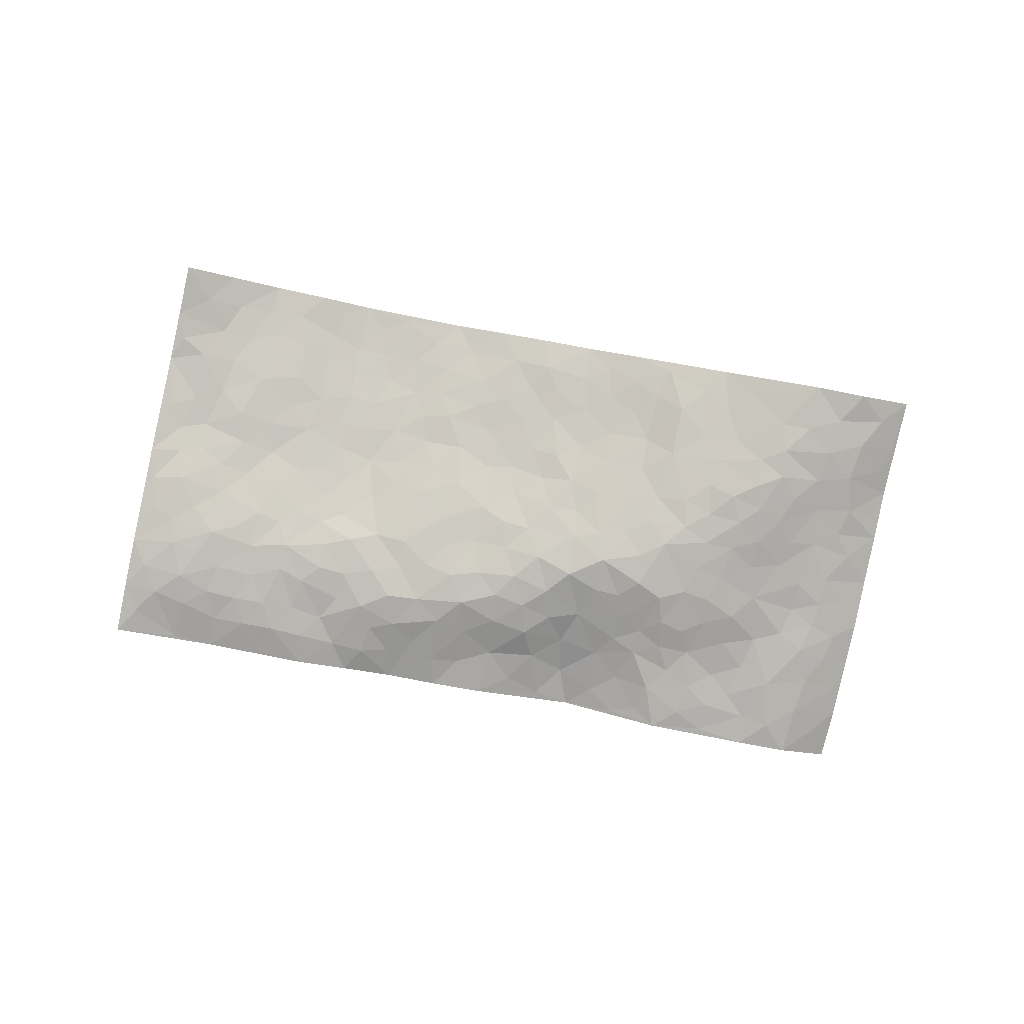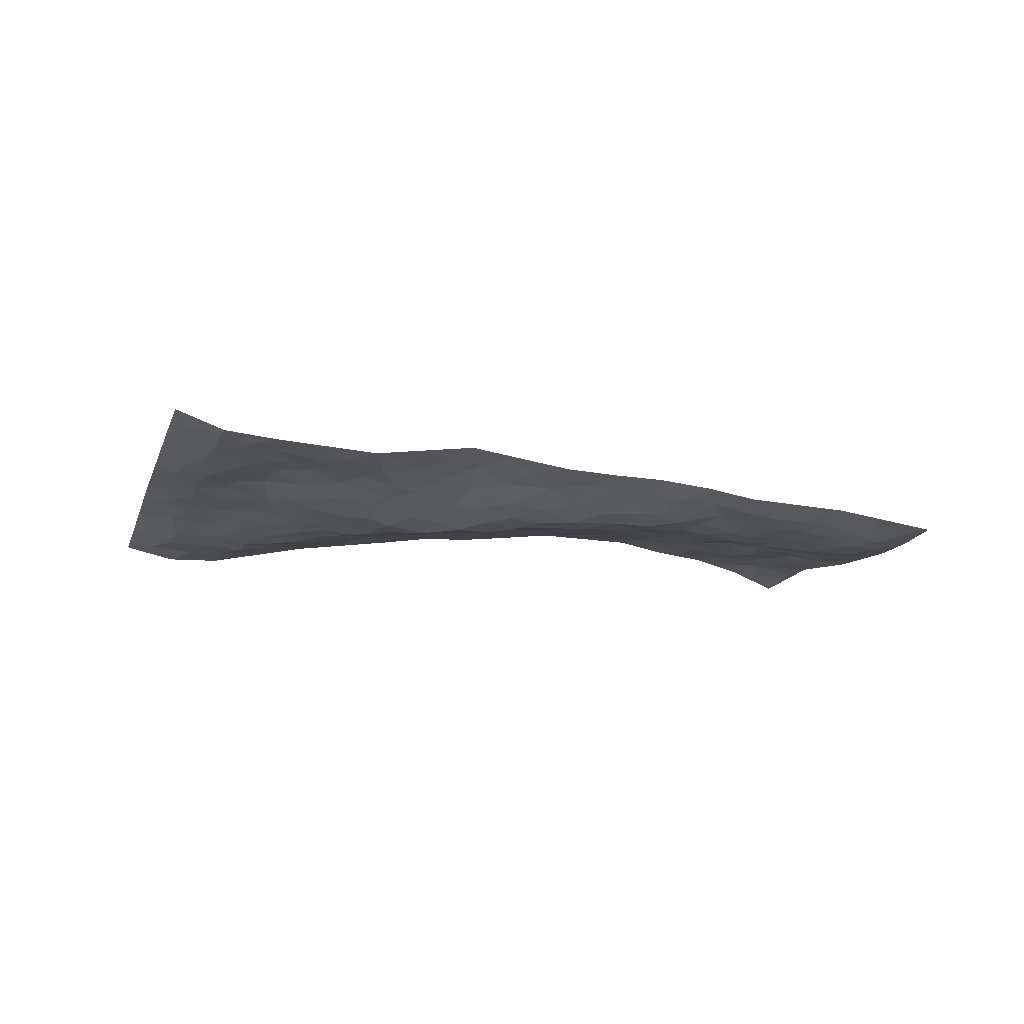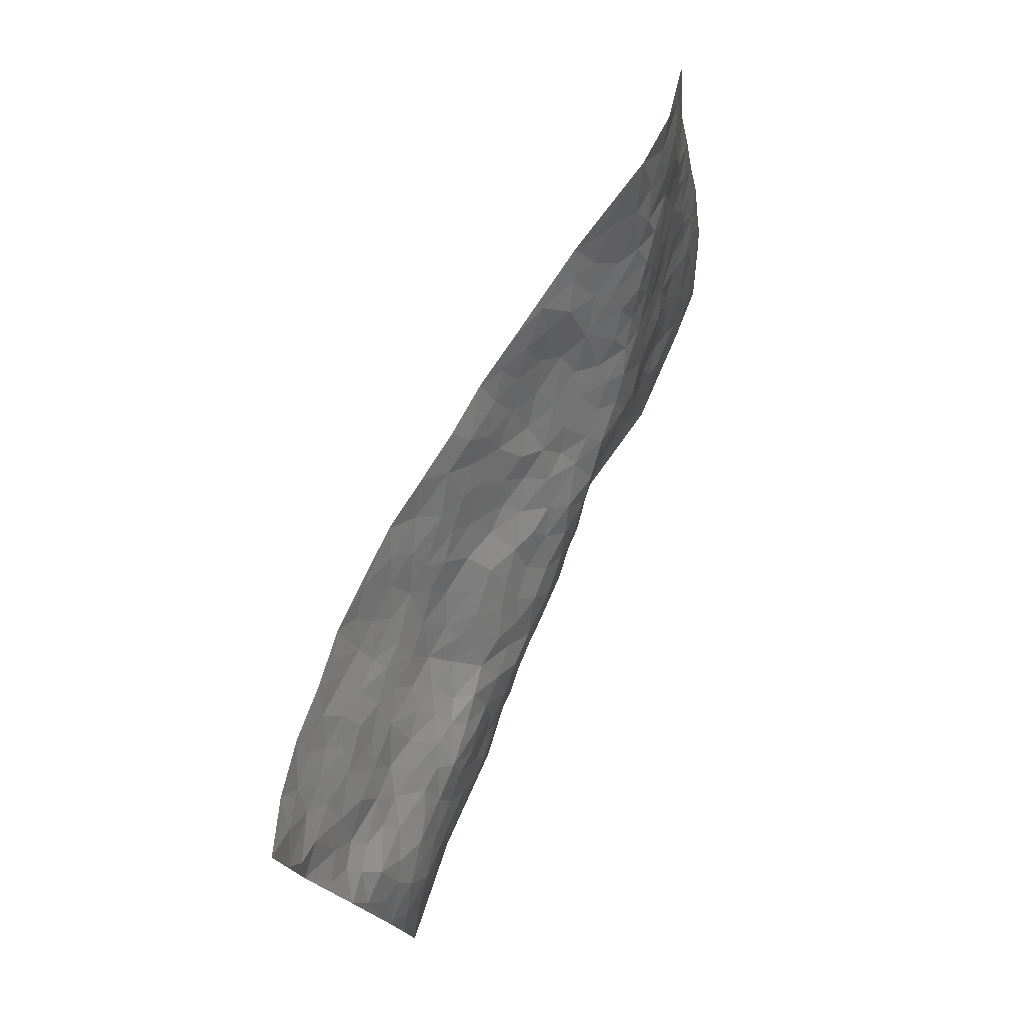
<metadata>
{"format":"obj","ext":"obj","renderer":"f3d","projection":"perspective","resolution":1024,"background":"white","views":[{"elev":-79.5,"azim":153.2,"up":"+Z"},{"elev":-21.2,"azim":-32.4,"up":"+Z"},{"elev":59.0,"azim":115.8,"up":"+Y"}]}
</metadata>
<code>
v -0.8073 0.2678 0.04123
v -0.545 1.231 0.04577
v 1.079 -0.2598 -0.04816
v 1.338 0.6853 0.109
v -0.532 0.5985 0.01486
v -0.6788 0.75 0.04291
v -0.6009 0.5815 0.01383
v 0.1299 0.009765 0.006208
v -0.7448 0.5091 0.03514
v -0.6687 0.5793 0.02165
v -0.5756 0.2055 -0.004231
v -0.7772 0.3886 0.03395
v -0.4755 0.4798 0.004595
v -0.694 0.2374 0.003043
v -0.6034 0.5106 0.005221
v -0.3379 0.1413 -0.009887
v -0.7414 0.4437 0.02832
v -0.1053 0.2507 0.004712
v -0.532 0.5254 0.007604
v -0.6688 0.3536 0.004599
v -0.7407 0.3144 0.02128
v -0.6187 0.282 -0.004746
v -0.4825 0.31 -0.000541
v -0.5462 0.2733 -0.001895
v -0.6566 0.4407 0.008631
v -0.6749 0.5108 0.01655
v -0.5634 0.3842 -0.003922
v -0.4799 0.3949 0.002415
v -0.572 0.7088 0.01936
v -0.7128 0.6299 0.0351
v -0.3088 1.164 0.03039
v -0.3254 0.3664 -0.008218
v 0.4234 0.08318 -0.02738
v -0.6096 0.9901 0.05329
v -0.117 0.4844 -0.04115
v -0.4224 0.9423 0.01146
v -0.4178 1.022 0.01296
v -0.3114 0.5894 -0.0178
v -0.2858 0.7519 -0.01444
v -0.07947 1.088 0.08803
v -0.6059 0.9243 0.04431
v -0.3568 0.7266 -0.008235
v -0.04626 0.8296 0.03843
v -0.2847 0.414 -0.02037
v -0.2507 0.3485 -0.01625
v -0.3013 0.2975 -0.008425
v -0.1309 0.7379 -0.00113
v -0.07247 0.6421 -0.0104
v 0.4159 0.4079 0.02077
v -0.1299 0.312 -0.009996
v 0.08915 0.6421 0.02733
v -0.06362 0.7085 0.009943
v -0.1432 0.1489 0.01991
v -0.2835 0.86 -0.007867
v -0.1961 0.3022 -0.01145
v -0.5442 0.8356 0.02465
v 0.1887 0.3495 -0.02989
v 0.2776 0.3137 -0.02255
v 0.5369 0.3485 0.02613
v 0.185 0.5539 0.02265
v 0.1182 0.5776 0.01919
v 0.3821 0.5685 0.07549
v -0.3871 0.5106 -0.01371
v -0.4374 0.7607 0.006556
v -0.5681 1.042 0.04292
v -0.3724 0.2826 -0.009437
v -0.2181 0.1213 0.01259
v -0.5112 0.6691 0.01282
v -0.4164 0.3389 0.0003533
v -0.454 0.1898 -0.007493
v -0.1036 0.08136 0.03672
v -0.4372 0.2578 -0.007926
v -0.3795 0.2058 -0.01225
v -0.2726 0.1613 -0.0001519
v -0.2738 0.2299 -0.009843
v -0.5451 0.9064 0.02649
v -0.5699 1.108 0.04715
v -0.4429 0.695 0.006742
v 0.388 0.9385 0.1621
v -0.4622 0.8728 0.01693
v -0.3262 0.4618 -0.01785
v -0.2397 0.589 -0.02507
v 0.2856 0.5402 0.04645
v 0.2116 0.4775 0.006462
v 0.2462 0.4037 -0.005473
v 0.04601 0.1661 0.002332
v -0.2381 0.8051 -0.01003
v -0.6009 0.7935 0.03003
v -0.3906 0.8696 0.001654
v -0.2218 0.4139 -0.0291
v -0.4052 0.4344 -0.004249
v -0.1683 0.8022 0.004089
v 0.09446 0.5161 -0.008679
v -0.003201 0.4974 -0.03464
v -0.3197 0.8064 -0.009848
v 0.152 0.1231 -0.002376
v -0.1318 0.6102 -0.02876
v -0.1216 0.3782 -0.02278
v 0.03454 0.5534 -0.01179
v 0.06134 0.4224 -0.0372
v -0.6448 0.8704 0.04677
v -0.3828 0.7965 -0.002528
v -0.4978 0.7832 0.01757
v -0.1873 0.2142 0.006245
v -0.229 0.6605 -0.02077
v -0.4186 0.5815 -0.002212
v 0.09358 0.3526 -0.03353
v 0.05457 0.2872 -0.02083
v -0.2044 0.7344 -0.01113
v 0.4232 0.6556 0.1036
v 0.1848 0.2122 -0.02644
v 0.1341 0.2873 -0.03234
v 0.2131 0.2801 -0.03299
v -0.1855 0.4728 -0.03788
v -0.006732 0.2407 0.004449
v -0.3689 0.6526 -0.005597
v -0.3038 0.5239 -0.02349
v -0.2385 0.5166 -0.02922
v -0.02501 0.5914 -0.01193
v -0.02316 0.4141 -0.03103
v -0.08542 0.5519 -0.03135
v -0.01287 0.3305 -0.01539
v 0.1554 0.4247 -0.02342
v -0.3003 0.6787 -0.01525
v 0.09456 0.2213 -0.02214
v -0.04739 0.1604 0.02632
v -0.1832 0.3644 -0.01833
v -0.6462 0.6765 0.0287
v -0.593 0.6446 0.01722
v 0.3317 0.3802 0.005719
v 0.3955 0.1745 -0.03053
v 0.3466 0.4707 0.02924
v 0.2794 0.4629 0.01259
v 0.3955 0.3322 0.0003016
v 1.027 0.2571 0.03811
v 0.4582 0.3554 0.01284
v 0.4711 0.2294 -0.01177
v 0.4341 0.495 0.05018
v 0.5052 0.9011 0.1799
v 0.01279 0.6753 0.01778
v 0.7664 0.7032 0.1728
v 0.861 0.7963 0.2019
v 0.126 0.7991 0.08279
v 0.2978 0.831 0.1193
v -0.08475 0.4297 -0.03232
v -0.1597 0.6746 -0.01723
v 0.07346 0.08005 0.00927
v -0.01508 0.07543 0.02367
v 0.2482 -0.02522 0.004108
v 0.3655 0.8059 0.1271
v 0.2953 0.6649 0.08371
v 0.5905 0.07636 -0.02067
v 0.5376 0.1873 -0.01769
v 0.8397 0.3348 0.06032
v 0.7797 0.3704 0.07064
v 0.607 0.008232 -0.01922
v 0.6966 0.07945 -0.02575
v 0.6268 0.2349 0.001097
v 0.3176 0.598 0.07356
v 0.2359 0.6104 0.05907
v 0.178 0.7307 0.07853
v 0.2275 0.6804 0.07008
v 0.2768 0.7628 0.1037
v 0.1652 0.6402 0.04495
v 0.3508 0.724 0.1058
v 0.622 0.8631 0.1988
v 0.3524 0.8785 0.1364
v 0.0904 0.877 0.09026
v 0.1661 0.8875 0.1083
v 0.02948 0.8304 0.06543
v 0.1536 1.012 0.1299
v 0.09293 0.7257 0.05224
v 0.008179 0.7565 0.04036
v 0.2098 0.8222 0.1048
v 0.2694 0.9739 0.152
v 0.5335 0.6402 0.1146
v 0.4705 0.58 0.08989
v 0.5991 0.4678 0.08528
v 0.52 0.4247 0.04582
v 0.5583 0.5505 0.102
v 0.7315 0.5781 0.1328
v 0.6488 0.5399 0.1159
v 0.5949 0.6075 0.1211
v 0.4363 0.854 0.1499
v 0.4192 0.7526 0.1221
v 0.492 0.7652 0.1391
v 0.5959 0.7469 0.1595
v 0.6437 0.6514 0.1464
v 0.5095 0.4983 0.06998
v -0.4878 1.079 0.02297
v -0.308 0.9764 0.006419
v -0.5005 0.9864 0.02012
v -0.428 1.198 0.02223
v -0.5061 1.159 0.03351
v -0.4037 1.111 0.0211
v -0.3388 1.056 0.01563
v -0.2061 1.059 0.04509
v -0.2706 1.036 0.02301
v -0.3328 0.9104 -0.002678
v -0.1935 0.9373 0.02784
v -0.2602 0.9249 0.008446
v -0.1249 1.003 0.05856
v -0.01504 0.9467 0.06683
v -0.1417 1.069 0.06588
v -0.1021 0.91 0.0437
v -0.05028 1.016 0.07747
v 0.0515 1.02 0.1046
v -0.1604 0.8729 0.02035
v 0.05664 0.945 0.09145
v 0.1229 0.9533 0.1095
v 0.4839 0.6943 0.12
v 0.5829 0.6825 0.138
v 0.5508 0.8201 0.1728
v 0.7181 0.6487 0.1543
v 0.6814 0.7279 0.1711
v 0.7512 0.811 0.1966
v 0.649 0.7947 0.1829
v 0.8008 0.7619 0.1907
v 0.6253 0.3592 0.05674
v 0.5824 0.409 0.05964
v 0.7538 0.4325 0.09293
v 0.7187 0.5021 0.1104
v 0.6733 0.437 0.09299
v 0.5225 0.08893 -0.03012
v 0.6849 0.1918 -0.006371
v 0.7095 0.3639 0.06787
v 0.568 0.2762 0.01098
v 0.247 0.8971 0.1267
v 0.2011 0.9553 0.1301
v 0.4753 0.0433 -0.02396
v 0.7263 -0.149 -0.02296
v 0.4138 0.267 -0.01332
v 0.4951 0.2956 0.001836
v 0.7611 0.08269 -0.02527
v 1.101 0.7378 0.1747
v 1.144 -0.02093 -0.02721
v 0.8153 0.6226 0.1517
v 0.9531 0.2659 0.04353
v 0.7949 0.5641 0.1305
v 1.21 0.2138 0.02295
v 0.856 0.1032 -0.0157
v 0.7448 0.3027 0.04495
v 0.9659 0.09154 -0.02231
v 0.7826 0.2436 0.02091
v 0.6036 -0.1289 -0.01997
v 0.2849 0.2213 -0.03523
v 0.6386 -0.06084 -0.02827
v 0.3462 0.2728 -0.02425
v 0.6041 0.1451 -0.01755
v 1.047 0.02264 -0.03466
v 0.8723 0.2645 0.03389
v 0.7108 -0.0754 -0.0328
v 0.6756 0.2803 0.0318
v 0.8163 0.1917 0.004863
v 0.4699 0.1482 -0.03163
v 0.6653 0.1336 -0.02096
v 0.4064 0.007567 -0.01141
v 0.4853 -0.09432 -0.003533
v 0.3671 -0.05894 0.005424
v 0.3549 0.05965 -0.01538
v 0.2414 0.1495 -0.01896
v 0.3206 0.146 -0.02968
v 0.762 -0.02157 -0.03232
v 0.9938 0.1936 0.01507
v 0.9134 0.01333 -0.03171
v 0.7816 -0.09619 -0.03343
v 0.8797 0.1875 0.006326
v 0.9152 0.1333 -0.01025
v 1.075 0.07664 -0.01966
v 1 0.3337 0.06239
v 0.8389 -0.04447 -0.03406
v 0.9094 -0.05903 -0.03811
v 1.041 0.1275 -0.008585
v 1.136 0.08292 -0.01155
v 1.104 0.1827 0.005202
v 0.7771 0.1456 -0.01652
v 0.9529 -0.1165 -0.04402
v 0.4676 -0.02682 -0.0162
v 0.5457 -0.04299 -0.01584
v 0.2197 0.0619 -0.0008885
v 0.2868 0.03562 -0.008132
v 1.275 0.445 0.08867
v 0.8602 -0.1187 -0.03157
v 0.8218 0.03242 -0.02616
v 1.173 0.148 0.006488
v 1.143 0.2399 0.03183
v 0.9797 0.02584 -0.0342
v 0.6852 0.0003082 -0.02667
v 0.8424 -0.1937 -0.02199
v 0.7204 0.2389 0.01638
v 1.057 -0.1892 -0.04635
v 1.112 -0.1398 -0.04204
v 0.9917 -0.04956 -0.04621
v 1.034 -0.1194 -0.04767
v 0.9364 -0.2121 -0.03275
v 1.089 -0.0686 -0.04168
v 0.92 0.3413 0.06959
v 0.9652 0.4078 0.08321
v 0.8618 0.4377 0.09173
v 1.111 0.4286 0.08745
v 0.9421 0.5529 0.1208
v 1.221 0.3341 0.05954
v 1.041 0.3981 0.07535
v 1.115 0.3297 0.06769
v 1.035 0.5015 0.1057
v 1.089 0.2737 0.04551
v 1.169 0.2958 0.0541
v 1.167 0.3818 0.07528
v 0.9301 0.4763 0.1026
v 0.8652 0.5242 0.117
v 0.7976 0.4915 0.1099
v 1.181 0.5721 0.1232
v 1.047 0.624 0.1449
v 1.12 0.5117 0.1095
v 1.203 0.4929 0.09557
v 1.107 0.5821 0.1309
v 1.304 0.5657 0.09909
v 1.012 0.5655 0.1255
v 1.267 0.5108 0.09364
v 1.092 0.6729 0.1581
v 1.221 0.7104 0.1497
v 0.9806 0.7683 0.1842
v 1.168 0.649 0.1446
v 1.252 0.6329 0.1208
v 1.014 0.6961 0.1643
v 0.9025 0.6896 0.1702
v 0.8334 0.6863 0.1726
v 0.9135 0.7553 0.1868
v 0.8948 0.6135 0.1447
v 0.97 0.6342 0.1458
f 29 6 128
f 12 21 20
f 26 10 9
f 55 45 46
f 27 19 15
f 26 9 17
f 101 6 88
f 12 1 21
f 7 15 19
f 125 86 96
f 84 123 85
f 129 29 128
f 25 27 15
f 12 20 17
f 73 75 66
f 22 14 11
f 26 17 25
f 9 12 17
f 25 15 26
f 5 129 7
f 52 146 48
f 55 18 50
f 7 19 5
f 20 27 25
f 124 82 105
f 41 76 34
f 20 14 22
f 14 20 21
f 14 21 1
f 24 22 11
f 24 27 22
f 72 66 69
f 69 32 91
f 70 24 11
f 24 23 27
f 17 20 25
f 27 20 22
f 10 15 7
f 10 26 15
f 23 28 27
f 27 13 19
f 28 23 69
f 13 27 28
f 119 121 94
f 10 7 129
f 6 30 128
f 9 10 30
f 36 192 80
f 80 102 89
f 118 81 44
f 64 103 78
f 115 126 86
f 45 32 46
f 91 63 13
f 129 68 29
f 95 87 54
f 95 54 199
f 202 40 204
f 82 97 105
f 29 88 6
f 18 55 104
f 148 126 71
f 38 82 124
f 50 18 122
f 117 82 38
f 5 19 106
f 82 117 118
f 80 64 102
f 127 45 55
f 194 77 190
f 98 35 114
f 39 124 105
f 127 50 98
f 106 19 13
f 66 75 46
f 39 95 42
f 63 117 38
f 95 89 102
f 101 56 76
f 51 140 99
f 18 53 126
f 62 83 132
f 45 127 90
f 112 113 57
f 103 29 68
f 130 85 58
f 109 39 105
f 35 94 121
f 113 246 58
f 151 165 163
f 120 100 94
f 114 127 98
f 192 190 65
f 95 39 87
f 36 191 37
f 67 104 74
f 56 101 88
f 13 63 106
f 192 34 76
f 268 241 243
f 108 115 125
f 93 84 60
f 133 84 85
f 156 288 157
f 101 76 41
f 80 103 64
f 105 97 146
f 99 61 51
f 92 109 47
f 125 96 111
f 158 227 153
f 75 104 55
f 69 66 32
f 81 91 32
f 106 78 68
f 42 64 78
f 77 34 65
f 24 70 72
f 75 73 16
f 16 71 67
f 2 34 77
f 13 28 91
f 103 56 88
f 56 80 76
f 72 69 23
f 11 16 70
f 16 73 70
f 16 67 74
f 115 18 126
f 24 72 23
f 73 72 70
f 16 74 75
f 72 73 66
f 32 45 44
f 84 83 60
f 66 46 32
f 78 106 116
f 117 63 81
f 67 53 104
f 103 68 78
f 69 91 28
f 36 80 89
f 106 38 116
f 106 68 5
f 81 118 117
f 62 132 138
f 32 44 81
f 53 67 71
f 57 58 85
f 123 100 107
f 93 60 61
f 33 230 224
f 8 96 147
f 132 133 130
f 140 48 119
f 93 100 123
f 122 98 50
f 164 60 160
f 53 71 126
f 125 112 108
f 193 194 195
f 75 55 46
f 63 91 81
f 56 103 80
f 196 198 31
f 18 104 53
f 121 48 97
f 38 106 63
f 118 97 82
f 97 35 121
f 51 172 140
f 130 134 49
f 87 39 109
f 288 252 263
f 97 114 35
f 47 43 92
f 57 113 58
f 248 130 58
f 34 101 41
f 114 90 127
f 116 124 42
f 145 94 35
f 118 114 97
f 167 79 175
f 98 145 35
f 85 123 57
f 43 47 52
f 199 36 89
f 42 78 116
f 159 83 62
f 88 29 103
f 74 104 75
f 118 44 90
f 173 140 172
f 42 95 102
f 190 192 37
f 65 190 77
f 89 95 199
f 125 111 112
f 92 87 109
f 18 115 122
f 177 180 176
f 112 57 107
f 109 105 146
f 93 94 100
f 285 286 275
f 96 86 147
f 137 232 131
f 57 123 107
f 87 92 208
f 49 134 136
f 132 130 49
f 161 164 162
f 50 127 55
f 122 108 107
f 122 107 100
f 48 140 52
f 118 90 114
f 99 119 94
f 123 84 93
f 36 37 192
f 48 121 119
f 120 122 100
f 39 42 124
f 38 124 116
f 248 58 246
f 44 45 90
f 98 122 120
f 146 52 47
f 94 93 99
f 168 209 170
f 212 183 188
f 202 197 200
f 42 102 64
f 107 108 112
f 99 93 61
f 8 280 96
f 112 111 113
f 125 115 86
f 115 108 122
f 128 30 10
f 5 68 129
f 10 129 128
f 132 49 138
f 83 84 133
f 130 133 85
f 83 133 132
f 248 134 130
f 156 152 224
f 151 110 165
f 212 186 211
f 153 224 249
f 254 251 244
f 246 261 262
f 225 158 249
f 49 136 179
f 185 184 150
f 214 188 181
f 181 188 182
f 161 163 174
f 143 170 172
f 110 211 185
f 184 79 167
f 174 228 169
f 62 110 159
f 163 150 144
f 210 169 229
f 170 143 168
f 176 211 110
f 98 120 145
f 94 145 120
f 48 146 97
f 109 146 47
f 148 86 126
f 147 86 148
f 71 8 148
f 8 147 148
f 244 276 254
f 232 136 134
f 174 143 161
f 60 83 160
f 163 162 151
f 159 160 83
f 261 281 262
f 259 281 149
f 219 220 59
f 246 113 111
f 33 255 131
f 157 256 152
f 137 255 153
f 230 278 279
f 262 260 33
f 154 155 242
f 131 255 137
f 248 131 232
f 281 280 149
f 259 258 278
f 220 179 59
f 159 151 160
f 162 160 151
f 164 61 60
f 228 174 144
f 144 174 163
f 159 110 151
f 161 172 164
f 186 184 185
f 161 162 163
f 61 164 51
f 160 162 164
f 187 217 213
f 150 163 165
f 205 202 200
f 79 184 139
f 170 43 173
f 174 169 143
f 161 143 172
f 167 144 150
f 176 180 183
f 172 170 173
f 223 226 221
f 185 150 165
f 99 140 119
f 207 206 203
f 172 51 164
f 43 52 173
f 173 52 140
f 167 175 228
f 228 229 169
f 210 168 169
f 177 110 62
f 189 138 179
f 62 138 177
f 136 232 233
f 181 182 222
f 150 184 167
f 178 180 189
f 49 179 138
f 177 138 189
f 180 178 182
f 178 179 220
f 307 308 304
f 222 223 221
f 215 187 188
f 176 183 212
f 187 213 186
f 214 215 188
f 185 211 186
f 237 181 239
f 182 188 183
f 110 185 165
f 216 215 141
f 211 176 212
f 182 183 180
f 176 110 177
f 213 184 186
f 178 189 179
f 177 189 180
f 195 190 37
f 197 198 200
f 195 194 190
f 34 192 65
f 80 192 76
f 37 196 195
f 194 2 77
f 193 2 194
f 196 37 191
f 31 193 195
f 198 196 191
f 31 195 196
f 199 201 191
f 197 204 31
f 198 191 201
f 31 198 197
f 201 199 54
f 36 199 191
f 54 208 201
f 208 43 205
f 208 54 87
f 198 201 200
f 206 205 203
f 43 170 203
f 210 207 209
f 40 202 206
f 31 204 40
f 197 202 204
f 208 205 200
f 43 203 205
f 205 206 202
f 203 209 207
f 171 40 207
f 40 206 207
f 208 200 201
f 43 208 92
f 170 209 203
f 168 143 169
f 207 210 171
f 168 210 209
f 188 187 212
f 212 187 186
f 166 139 213
f 184 213 139
f 237 214 181
f 215 214 141
f 216 141 218
f 213 217 166
f 142 166 216
f 217 216 166
f 187 215 217
f 216 217 215
f 237 141 214
f 142 216 218
f 223 222 182
f 179 136 59
f 223 220 219
f 267 238 251
f 237 327 141
f 223 182 178
f 158 290 253
f 220 223 178
f 59 233 227
f 233 59 136
f 248 246 131
f 153 249 158
f 251 254 267
f 223 219 226
f 111 261 246
f 297 251 238
f 276 256 157
f 167 228 144
f 229 228 175
f 175 171 229
f 229 171 210
f 260 257 33
f 265 271 272
f 266 289 283
f 269 243 250
f 249 224 152
f 266 283 271
f 227 233 137
f 253 227 158
f 325 313 320
f 135 264 275
f 310 329 239
f 270 298 297
f 249 256 225
f 275 273 269
f 311 222 221
f 155 154 299
f 234 276 157
f 310 311 299
f 222 239 181
f 221 226 155
f 266 263 252
f 242 290 244
f 264 273 275
f 273 264 243
f 242 244 154
f 276 290 225
f 288 234 157
f 240 282 302
f 275 286 306
f 225 290 158
f 234 263 284
f 241 254 276
f 233 232 137
f 137 153 227
f 264 135 238
f 244 251 154
f 260 259 257
f 227 253 219
f 33 224 255
f 154 297 299
f 240 302 307
f 297 154 251
f 264 268 243
f 253 226 219
f 271 284 263
f 277 294 293
f 290 242 253
f 241 234 284
f 59 227 219
f 242 155 226
f 252 245 231
f 157 152 156
f 257 230 33
f 152 256 249
f 278 230 257
f 262 33 131
f 224 153 255
f 259 278 257
f 134 248 232
f 230 279 224
f 96 261 111
f 261 96 280
f 280 281 261
f 246 262 131
f 252 247 245
f 268 267 241
f 283 277 272
f 288 247 252
f 275 274 285
f 295 291 294
f 267 268 264
f 263 234 288
f 309 310 299
f 290 276 244
f 283 272 271
f 267 254 241
f 265 243 241
f 236 240 285
f 297 238 270
f 303 305 298
f 241 276 234
f 221 155 299
f 272 277 293
f 250 243 287
f 286 285 240
f 284 271 265
f 271 263 266
f 295 3 291
f 225 256 276
f 241 284 265
f 289 266 231
f 3 292 291
f 321 235 323
f 293 294 296
f 279 278 258
f 245 279 258
f 279 156 224
f 260 281 259
f 280 8 149
f 262 281 260
f 231 266 252
f 267 264 238
f 306 304 270
f 283 289 295
f 243 269 273
f 236 269 250
f 294 292 296
f 274 236 285
f 269 274 275
f 250 287 293
f 245 289 231
f 236 274 269
f 156 279 247
f 242 226 253
f 247 279 245
f 243 265 287
f 288 156 247
f 265 272 293
f 296 292 236
f 293 287 265
f 295 294 277
f 277 283 295
f 236 250 296
f 289 3 295
f 292 294 291
f 293 296 250
f 300 304 308
f 325 320 235
f 329 330 326
f 270 304 303
f 270 303 298
f 309 305 301
f 135 306 270
f 299 297 298
f 298 309 299
f 238 135 270
f 300 314 305
f 303 300 305
f 304 306 307
f 300 303 304
f 282 319 315
f 322 325 235
f 275 306 135
f 307 306 286
f 240 307 286
f 308 307 302
f 302 282 308
f 308 282 315
f 305 309 298
f 310 309 301
f 310 301 329
f 310 239 311
f 222 311 239
f 299 311 221
f 319 312 315
f 312 323 316
f 301 305 318
f 305 314 316
f 300 308 315
f 316 314 312
f 312 314 315
f 315 314 300
f 323 312 324
f 316 313 318
f 282 4 317
f 330 313 325
f 4 321 324
f 235 320 323
f 282 317 319
f 312 319 317
f 326 325 322
f 316 320 313
f 316 318 305
f 142 218 327
f 327 218 141
f 316 323 320
f 324 312 317
f 4 324 317
f 321 323 324
f 318 313 330
f 328 326 322
f 326 327 329
f 329 327 237
f 326 328 327
f 322 142 328
f 327 328 142
f 329 237 239
f 301 318 330
f 326 330 325
f 330 329 301

</code>
